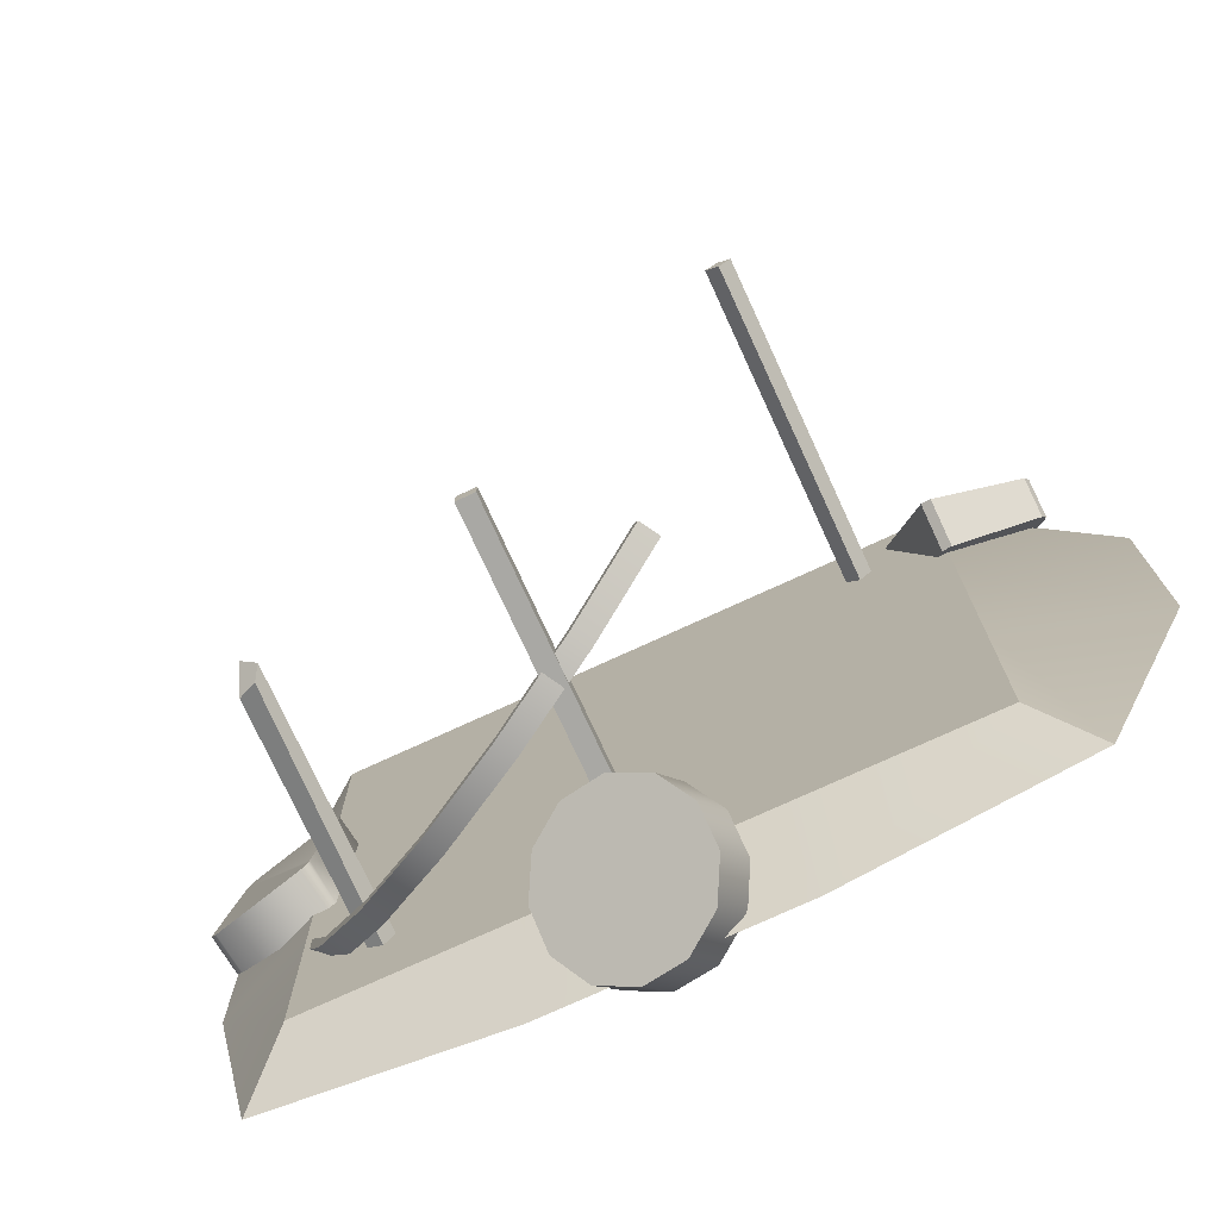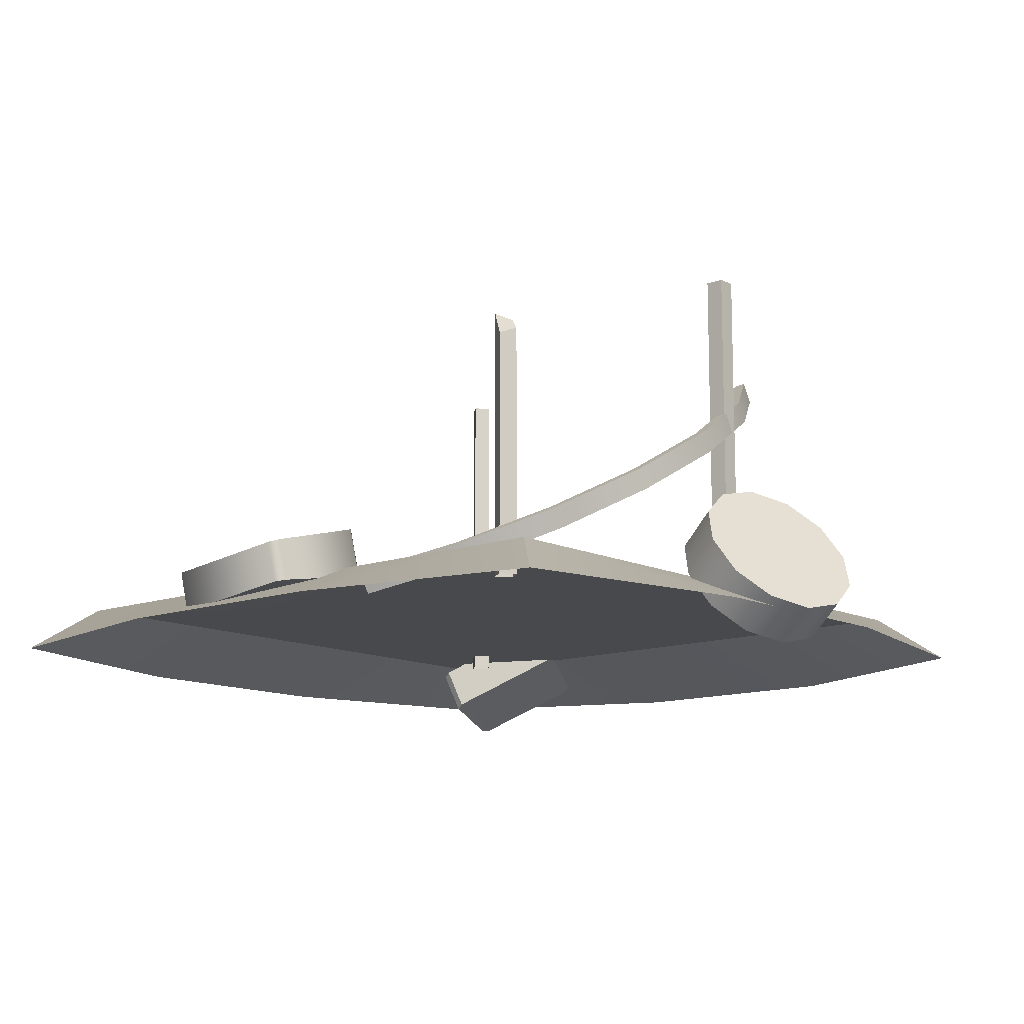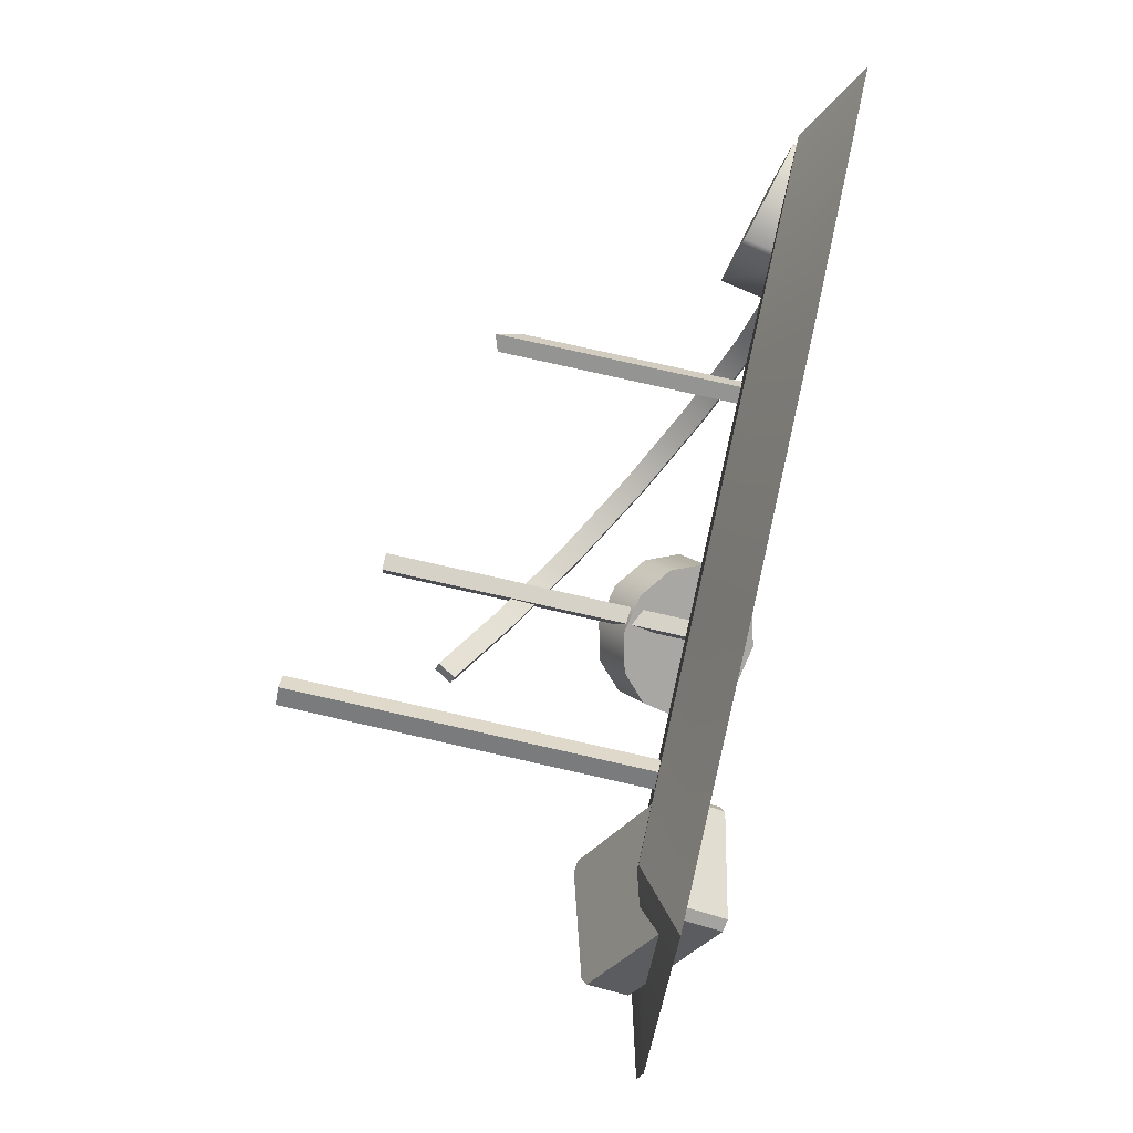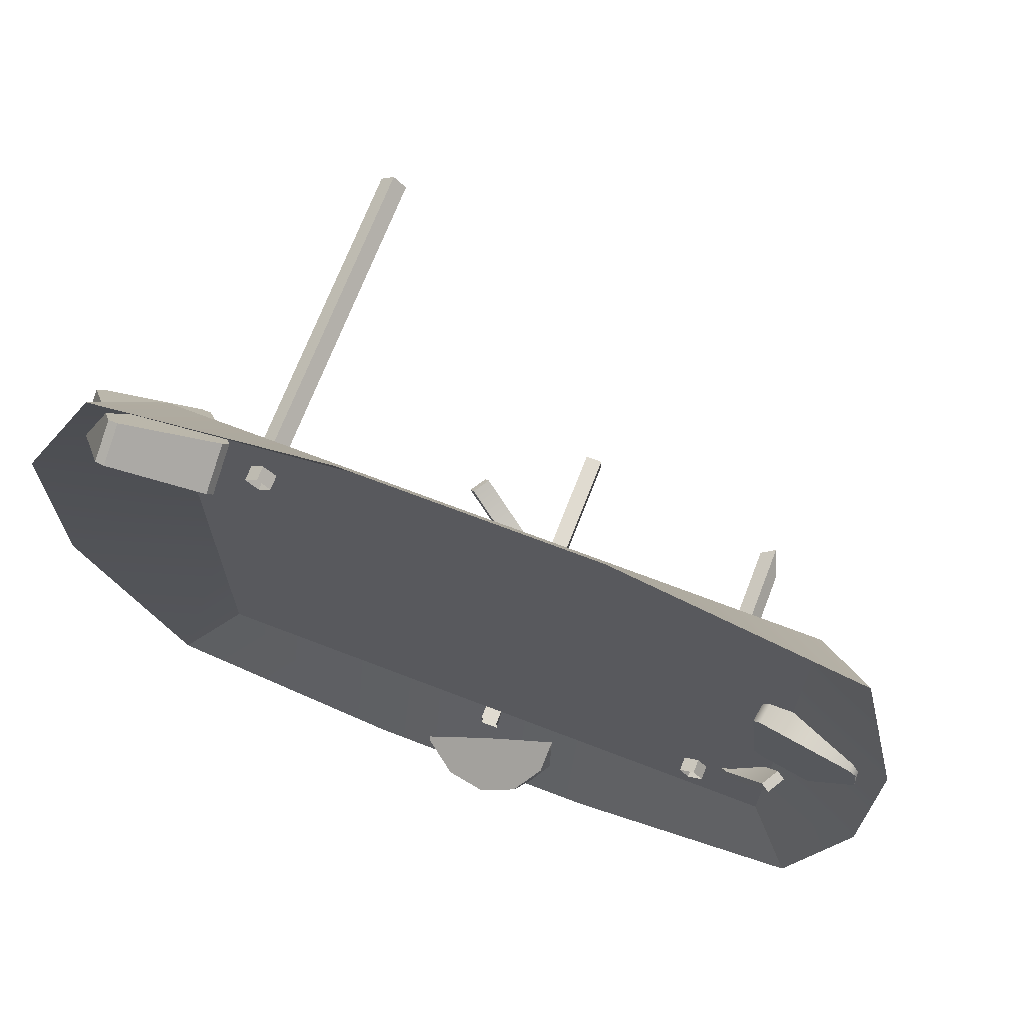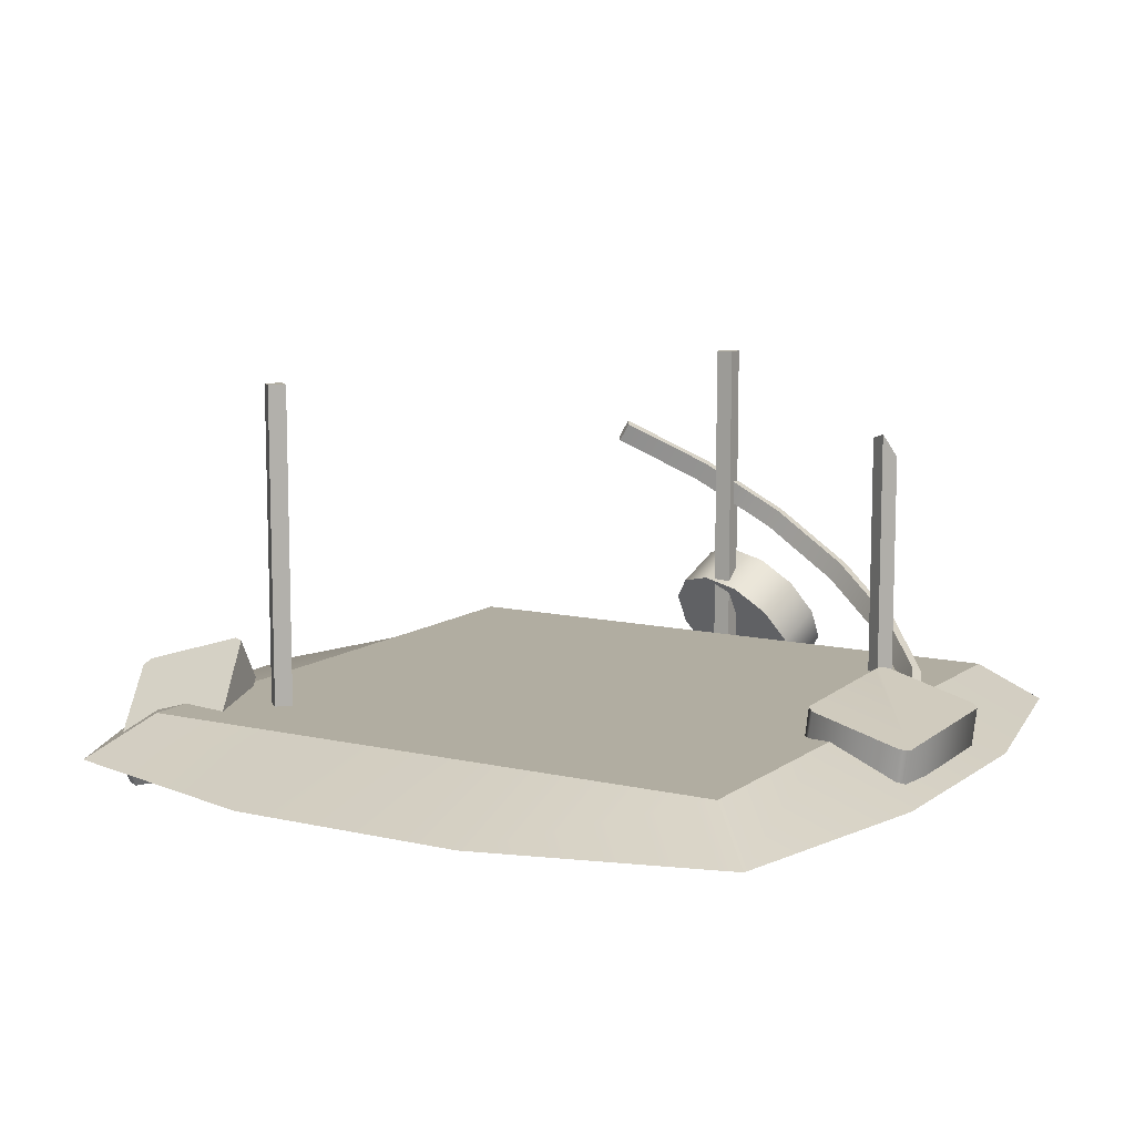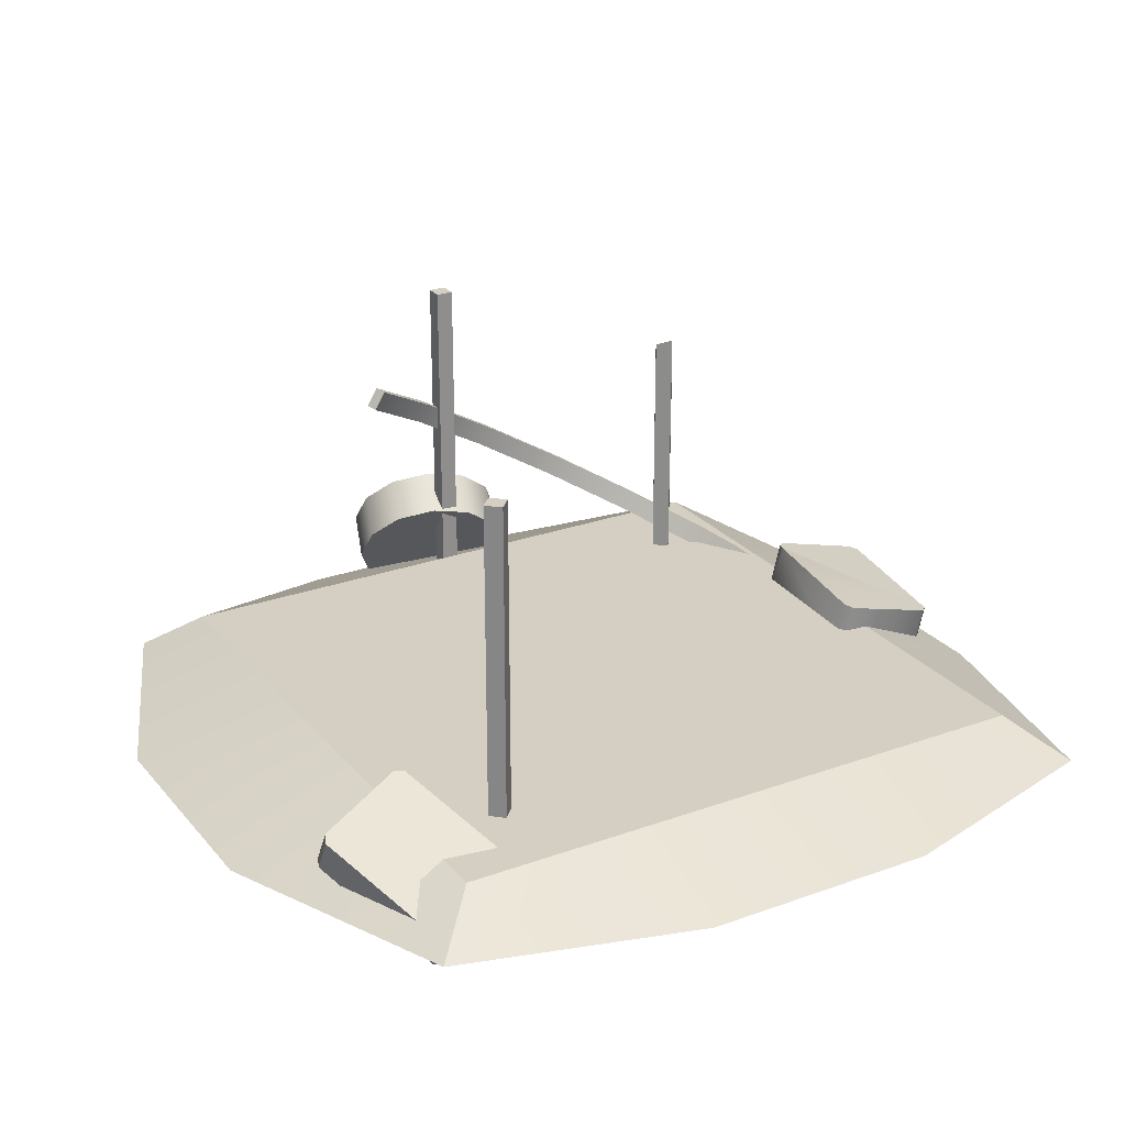
<metadata>
{"format":"obj","ext":"obj","renderer":"f3d","projection":"perspective","resolution":1024,"background":"white","views":[{"elev":-75.2,"azim":-155.3,"up":"+Z"},{"elev":-12.3,"azim":130.8,"up":"+Y"},{"elev":78.3,"azim":-77.3,"up":"+Z"},{"elev":69.8,"azim":21.1,"up":"+Z"},{"elev":10.4,"azim":30.4,"up":"+Y"},{"elev":25.4,"azim":-30.2,"up":"+Y"}]}
</metadata>
<code>
g default
v -0.5482 1.738 -20.19
v 0.5594 1.738 -20.18
v -0.551 22.44 -20.18
v 0.5566 22.44 -20.18
v 0.5538 1.738 -19.08
v -0.5538 1.738 -19.08
v 0.5538 22.44 -19.08
v -0.5538 22.44 -19.08
v -22.25 0 22.25
v 22.25 0 22.25
v -19.09 2.63 19.09
v 19.09 2.63 19.09
v -19.09 2.63 -19.09
v 19.09 2.63 -19.09
v -22.25 0 -22.25
v 22.25 0 -22.25
v 25.38 0 -7.417
v 19.09 2.63 -6.362
v -19.09 2.63 -6.362
v -28.47 0 -7.417
v 25.38 0 7.417
v 19.09 2.63 6.362
v -19.09 2.63 6.362
v -28.47 0 7.417
v 7.417 0 26.5
v 6.362 2.63 19.09
v 6.362 2.63 6.362
v 6.362 2.63 -6.362
v 6.362 2.63 -19.09
v 7.417 0 -25.4
v -7.417 0 26.5
v -6.362 2.63 19.09
v -6.362 2.63 6.362
v -6.362 2.63 -6.362
v -6.362 2.63 -19.09
v -7.417 0 -25.4
v -15.18 -0.6906 16.61
v -21.35 -2.015 19.1
v -15.4 -0.9765 17.14
v -18.79 3.017 9.647
v -18.78 5.674 11.06
v -19.39 3.124 9.447
v -24.73 1.978 11.6
v -24.96 1.692 12.14
v -24.94 3.85 13.28
v -20.74 -2.122 19.3
v -20.72 0.06746 20.46
v -15.4 1.649 18.54
v -15.18 1.968 18.02
v -19.39 5.749 10.84
v -24.71 4.169 12.76
v -21.33 0.1409 20.24
v 16.97 2.132 -12.57
v 16.5 2.379 -12.18
v 19.42 0.7021 -6.991
v 13.16 4.384 -16.99
v 12.82 4.558 -16.46
v 8.369 7.222 -19.83
v 8.184 7.303 -19.21
v 3.056 10.37 -20.8
v 3.043 10.35 -20.15
v -2.258 13.51 -19.83
v -2.097 13.39 -19.21
v -7.051 16.35 -16.99
v -6.731 16.15 -16.46
v -6.05 17.29 -16.46
v -6.379 17.49 -16.99
v -1.413 14.55 -19.21
v -1.586 14.65 -19.83
v 3.728 11.5 -20.15
v 3.728 11.5 -20.8
v 8.868 8.459 -19.21
v 9.041 8.357 -19.83
v 13.51 5.713 -16.46
v 13.83 5.519 -16.99
v 17.19 3.534 -12.18
v 17.64 3.266 -12.57
v 19.55 2.135 -6.795
v 20.08 1.82 -6.996
v 18.88 1.007 -6.79
v -7.057 16.36 -16.98
v 2.112 7.755 -21.04
v 4.214 6.255 -21.41
v -0.4019 8.276 -21.5
v -2.654 7.679 -22.68
v -4.04 6.123 -24.25
v -3.475 5.92 -20.21
v -1.223 6.518 -19.04
v -4.861 4.364 -21.78
v -5.011 2.267 -23.32
v -3.884 0.1891 -24.43
v -1.781 -1.311 -24.8
v 0.7325 -1.833 -24.33
v 2.984 -1.235 -23.16
v 4.371 0.3211 -21.59
v 4.521 2.419 -20.05
v 3.393 4.496 -18.94
v 5.342 4.177 -22.51
v 5.192 2.079 -24.06
v 3.805 0.5234 -25.63
v 1.553 -0.0741 -26.8
v -0.9605 0.4472 -27.27
v -3.063 1.948 -26.9
v -4.19 4.025 -25.79
v 1.291 5.997 -18.57
v 0.5973 4.147 -24.22
v -0.2667 2.296 -21.62
v 24.78 3.496 -3.894
v 24.37 3.648 -4.375
v 18.18 5.141 -3.745
v 18.22 5.185 -4.253
v 18.7 5.112 -4.685
v 17.74 2.228 -4.544
v 18.22 2.19 -4.972
v 24.42 1.097 -4.126
v 24 1.212 -4.61
v 24.12 2.761 4.725
v 17.56 4.451 4.36
v 17.07 1.493 4.072
v 23.75 0.362 4.49
v 17.96 4.299 4.841
v 17.49 1.377 4.556
v 23.64 2.835 5.156
v 23.26 0.3993 4.918
v -13.88 1.738 12.62
v -13.08 1.738 13.39
v -13.89 22.44 12.63
v -13.08 22.44 13.38
v -13.83 1.738 14.19
v -14.64 1.738 13.44
v -13.83 22.44 14.19
v -14.64 22.44 13.44
v 14.21 1.738 -14.41
v 15.13 1.738 -13.78
v 14.5 1.738 -12.87
v 13.59 1.738 -13.49
v 15.12 16.81 -13.78
v 14 17.29 -14.16
v 13.59 17.99 -13.49
v 14.5 18.33 -12.87
g polySurface18
f 1 3 4 2
f 5 7 8 6
f 2 4 7 5
f 6 8 3 1
f 8 7 4 3
f 9 31 32 11
f 11 32 33 23
f 13 35 36 15
f 10 21 22 12
f 24 9 11 23
f 17 16 14 18
f 19 34 35 13
f 15 20 19 13
f 21 17 18 22
f 23 33 34 19
f 20 24 23 19
f 25 10 12 26
f 27 26 12 22
f 28 27 22 18
f 29 28 18 14
f 30 29 14 16
f 31 25 26 32
f 33 32 26 27
f 34 33 27 28
f 35 34 28 29
f 36 35 29 30
f 38 37 39 46
f 42 40 44 43
f 47 46 39 48
f 48 39 37 49
f 49 37 40 41
f 41 40 42 50
f 50 42 43 51
f 51 43 44 45
f 45 44 38 52
f 52 38 46 47
f 49 52 47 48
f 50 51 45 41
f 49 41 45 52
f 37 38 44 40
f 56 53 54 57
f 53 55 80 54
f 58 56 57 59
f 60 58 59 61
f 62 60 61 63
f 64 62 63 65
f 69 67 66 68
f 68 66 65 63
f 71 69 68 70
f 70 68 63 61
f 73 71 70 72
f 72 70 61 59
f 75 73 72 74
f 74 72 59 57
f 77 75 74 76
f 76 74 57 54
f 79 77 76 78
f 78 76 54 80
f 79 78 80 55
f 77 79 55 53
f 67 69 62 64
f 71 73 58 60
f 75 77 53 56
f 69 71 60 62
f 73 75 56 58
f 66 67 81 65
f 85 84 106
f 86 85 106
f 89 90 107
f 90 91 107
f 93 94 107
f 94 95 107
f 96 98 83 97
f 99 98 96 95
f 100 99 95 94
f 102 101 93 92
f 93 101 100 94
f 103 102 92 91
f 104 103 91 90
f 86 104 90 89
f 85 86 89 87
f 83 82 105 97
f 82 84 88 105
f 84 85 87 88
f 86 106 104
f 97 107 96
f 82 106 84
f 99 106 98
f 102 106 101
f 98 106 83
f 83 106 82
f 101 106 100
f 100 106 99
f 104 106 103
f 103 106 102
f 87 107 88
f 88 107 105
f 105 107 97
f 89 107 87
f 93 107 92
f 92 107 91
f 96 107 95
f 110 111 113 119 118
f 115 108 117 120
f 121 122 124 123
f 114 112 109 116
f 111 108 109 112
f 121 118 119 122
f 111 112 114 113
f 117 123 124 120
f 109 108 115 116
f 119 120 124 122
f 117 118 121 123
f 117 108 111 110 118
f 119 113 115 120
f 115 113 114 116
f 125 127 128 126
f 129 131 132 130
f 126 128 131 129
f 130 132 127 125
f 132 131 128 127
f 133 138 137 134
f 135 140 139 136
f 134 137 140 135
f 136 139 138 133
f 139 140 137 138

</code>
